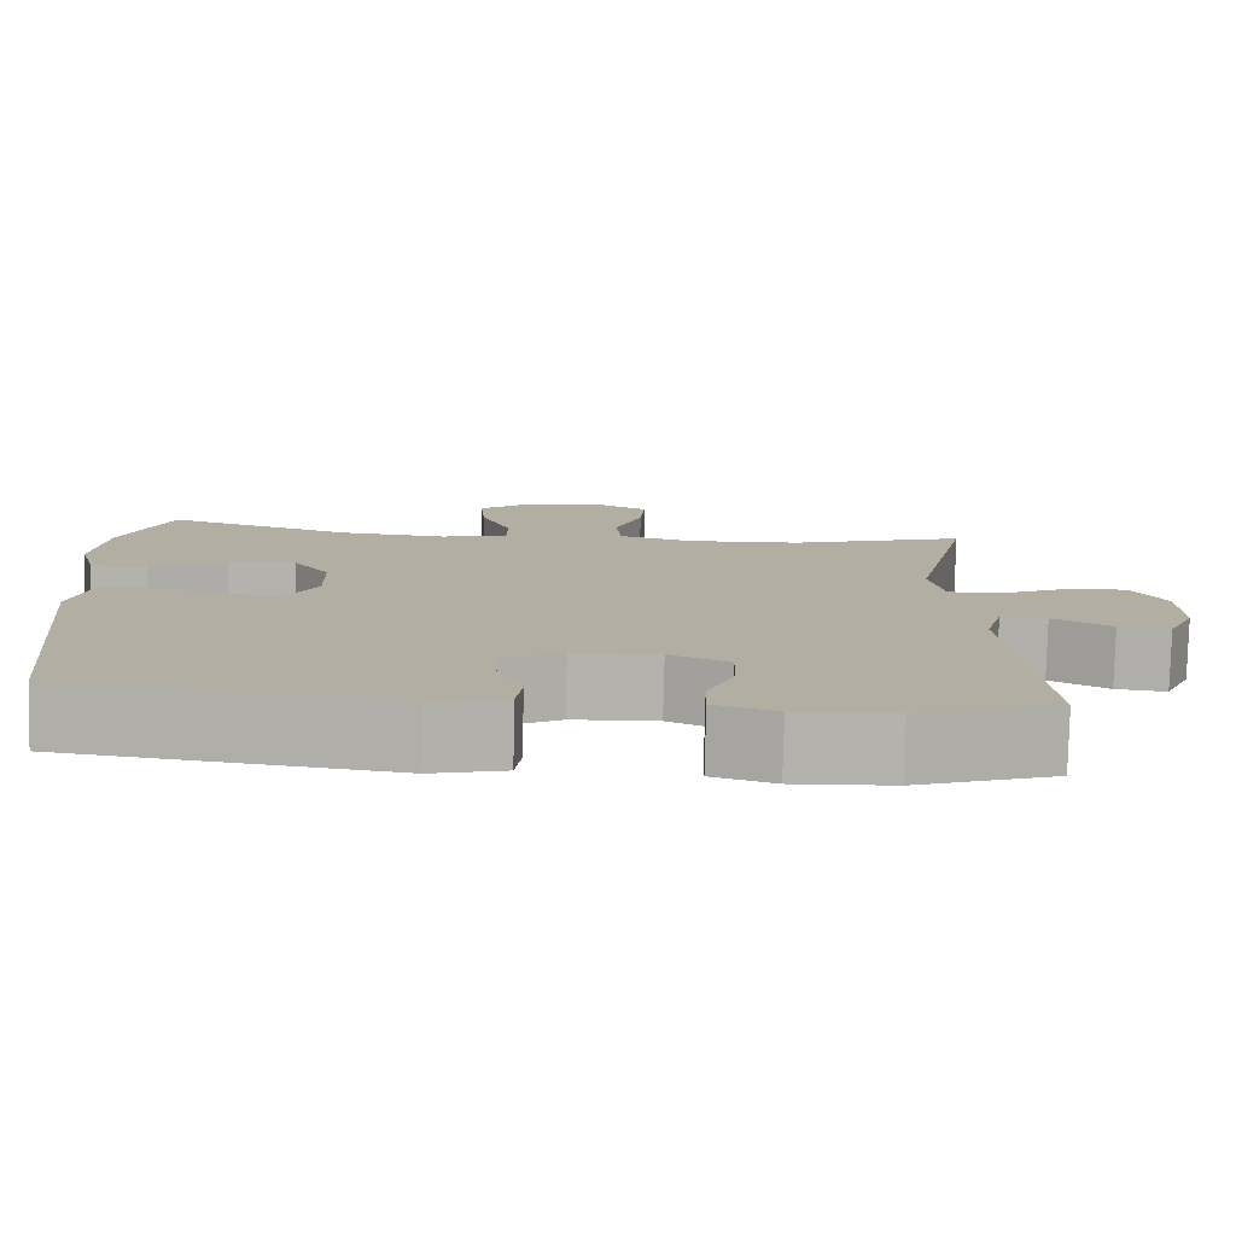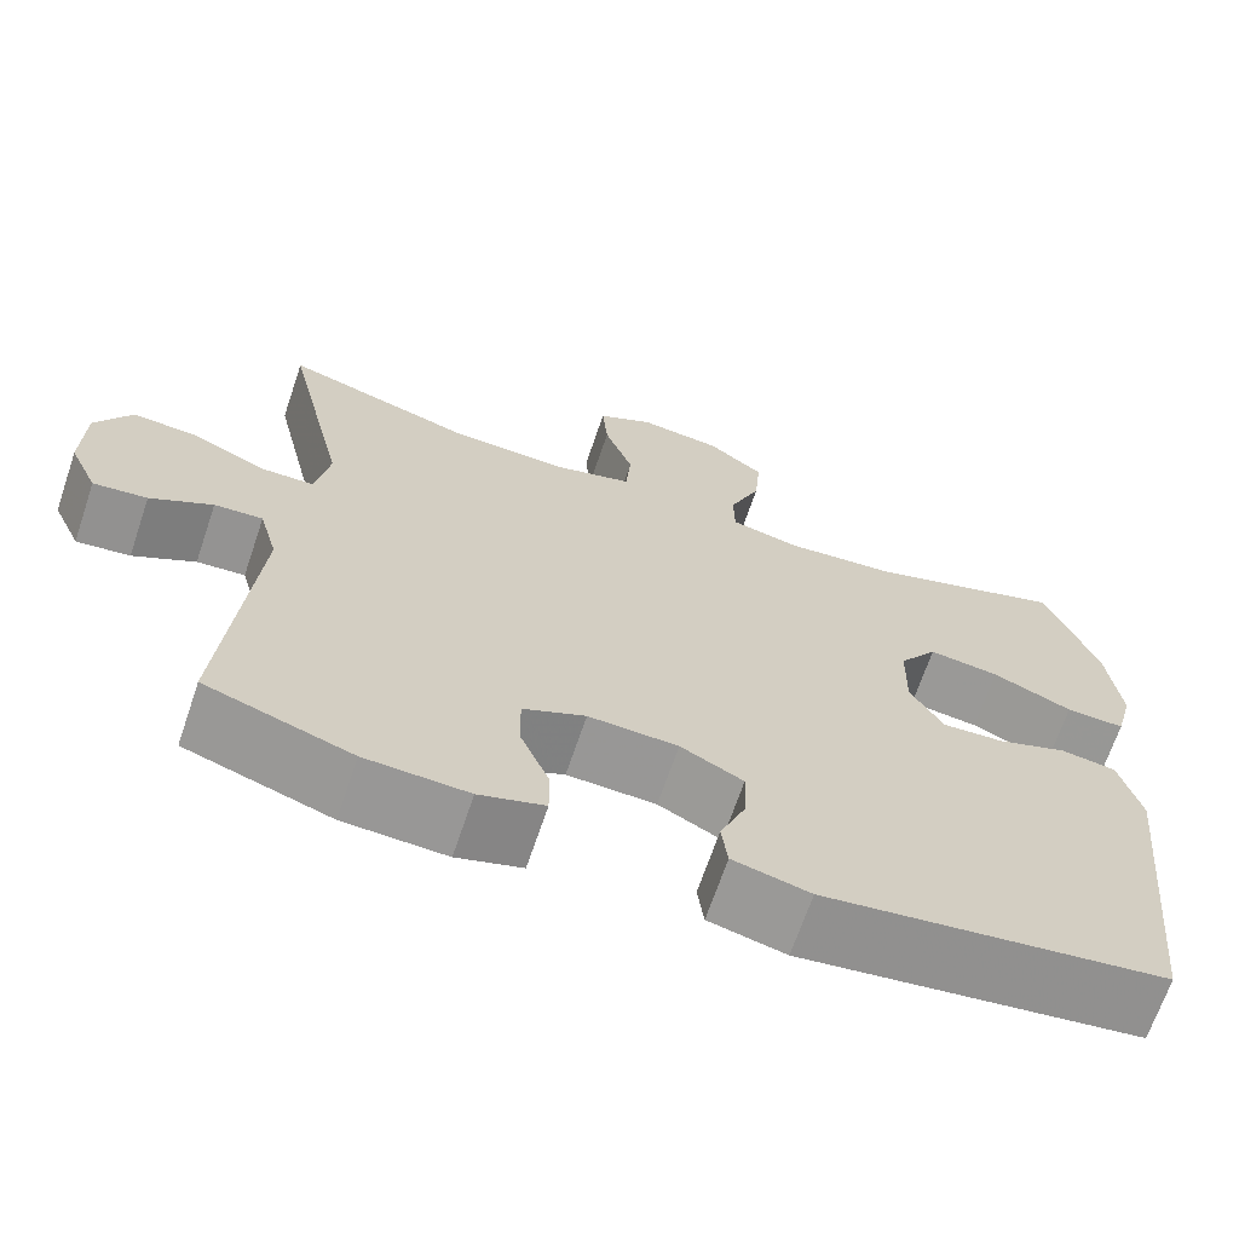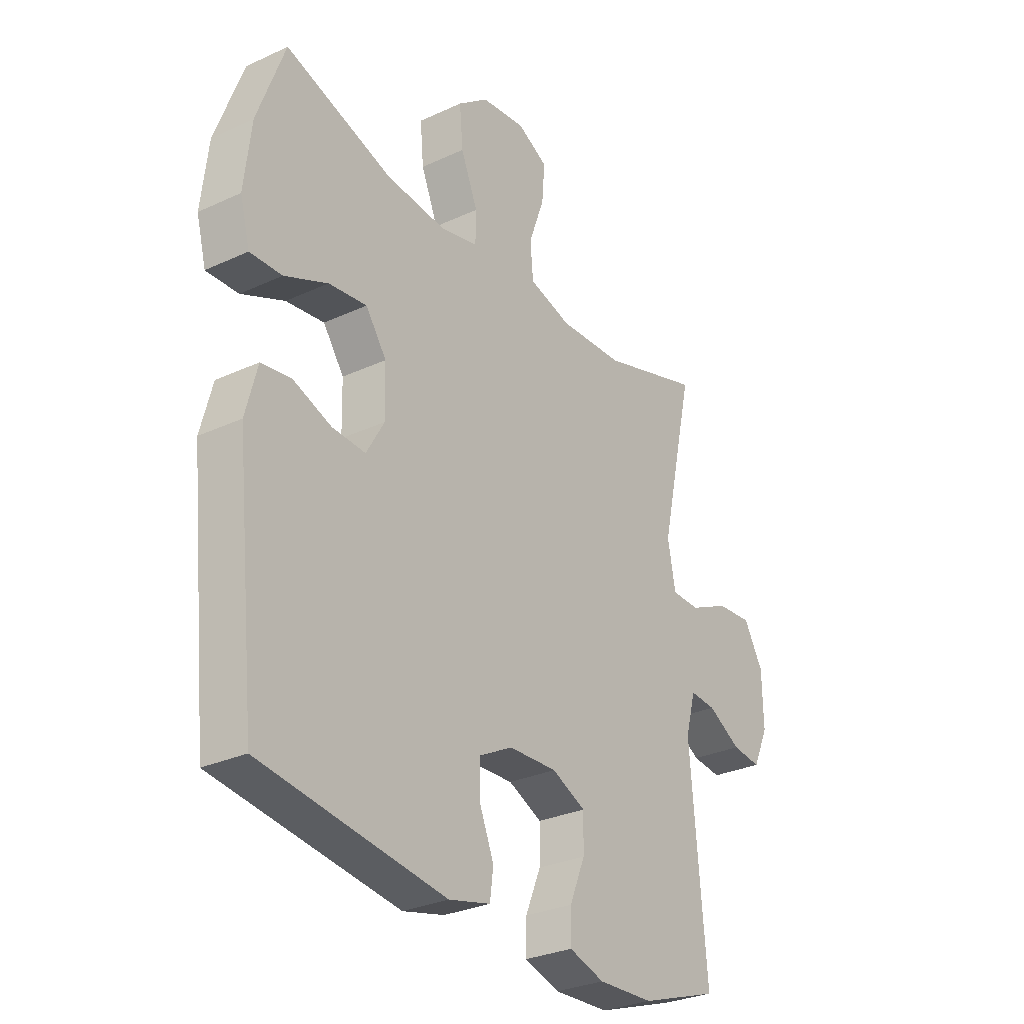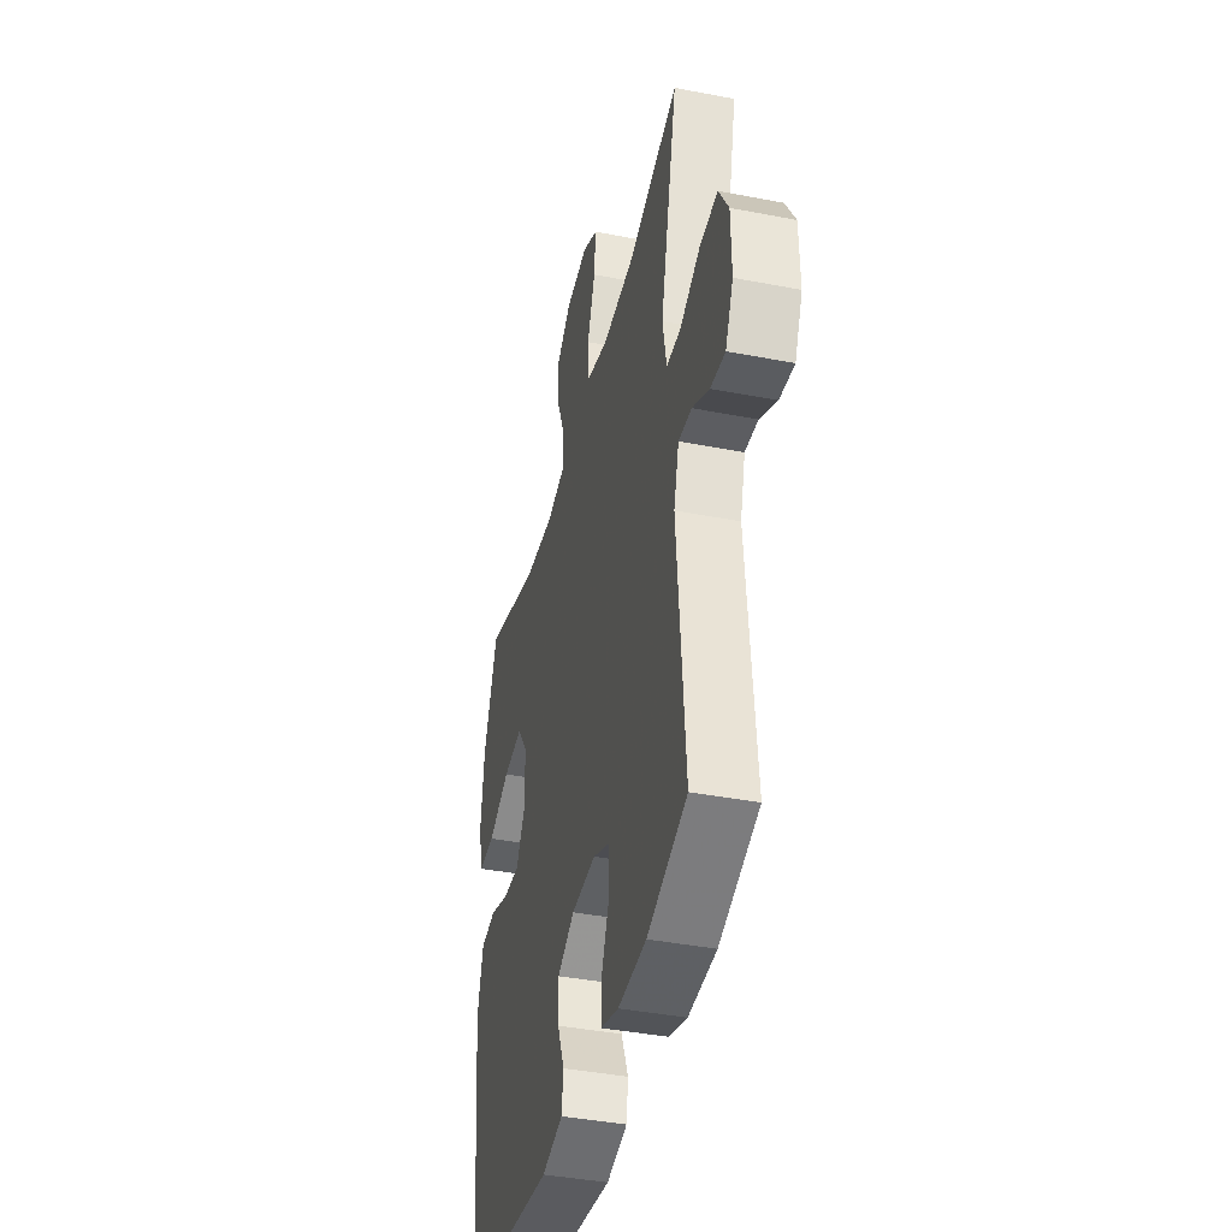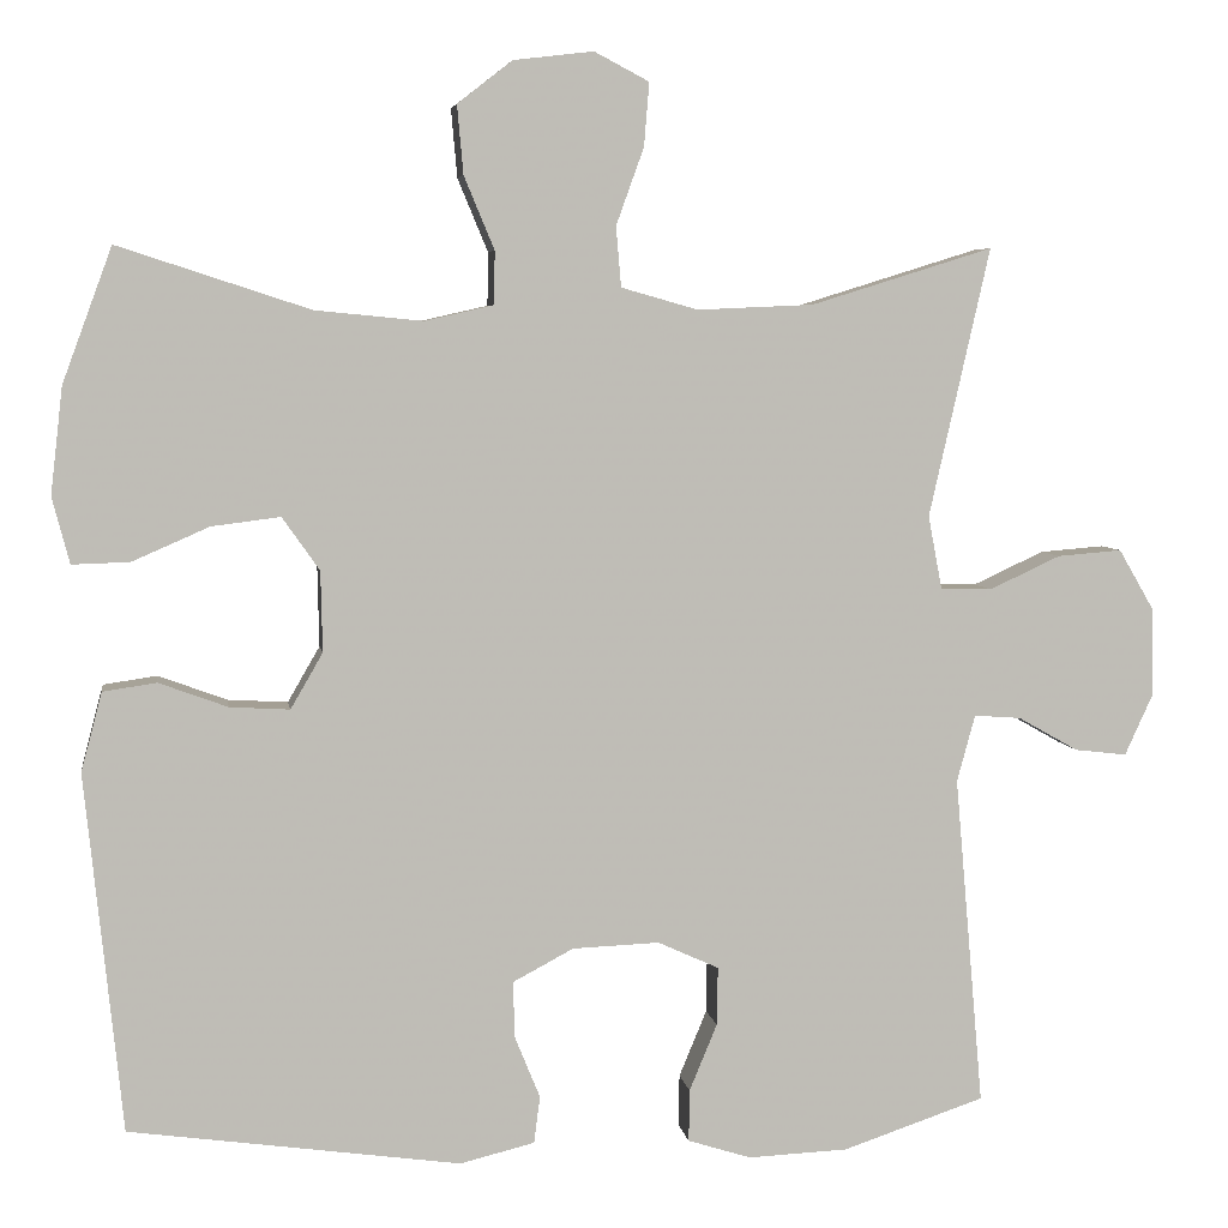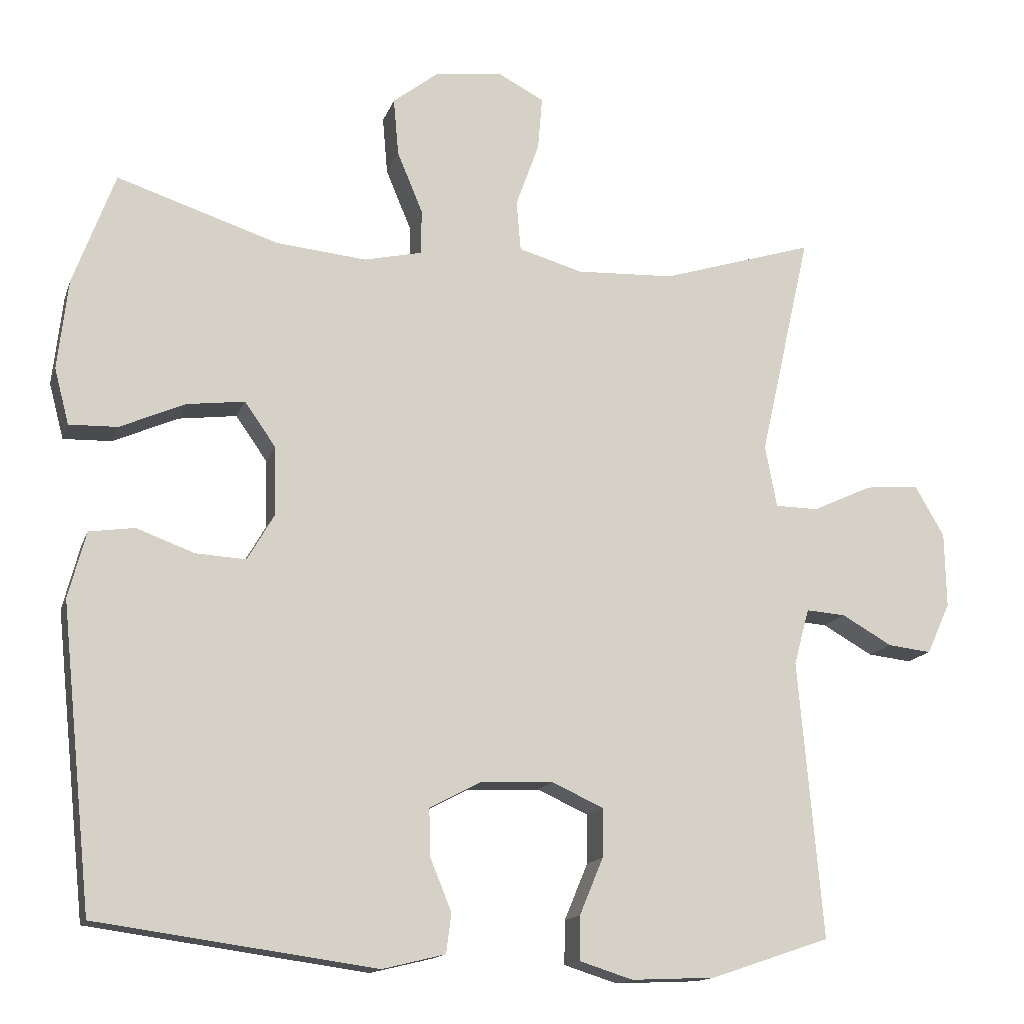
<metadata>
{"format":"obj","ext":"obj","renderer":"f3d","projection":"perspective","resolution":1024,"background":"white","views":[{"elev":-79.3,"azim":-1.4,"up":"+Z"},{"elev":-67.8,"azim":161.3,"up":"+Z"},{"elev":-29.3,"azim":-55.5,"up":"+Z"},{"elev":-40.4,"azim":76.6,"up":"+Z"},{"elev":5.3,"azim":-8.6,"up":"+Z"},{"elev":-14.6,"azim":-15.6,"up":"+Z"}]}
</metadata>
<code>
v 0.5 0.07 0.5
v 0.43 0.07 0.191
v 0.446 0.07 0.106
v 0.505 0.07 0.105
v 0.587 0.07 0.143
v 0.661 0.07 0.149
v 0.701 0.07 0.08
v 0.703 0.07 -0.023
v 0.671 0.07 -0.093
v 0.611 0.07 -0.086
v 0.542 0.07 -0.047
v 0.488 0.07 -0.043
v 0.467 0.07 -0.12
v 0.5 0.07 -0.5
v 0.337 0.07 -0.555
v 0.222 0.07 -0.56
v 0.149 0.07 -0.537
v 0.15 0.07 -0.477
v 0.182 0.07 -0.4
v 0.183 0.07 -0.333
v 0.113 0.07 -0.301
v 0.013 0.07 -0.305
v -0.057 0.07 -0.342
v -0.055 0.07 -0.407
v -0.026 0.07 -0.478
v -0.033 0.07 -0.532
v -0.119 0.07 -0.553
v -0.5 0.07 -0.5
v -0.543 0.07 -0.088
v -0.519 0.07 0.003
v -0.457 0.07 0.012
v -0.378 0.07 -0.017
v -0.309 0.07 -0.021
v -0.272 0.07 0.043
v -0.274 0.07 0.136
v -0.317 0.07 0.197
v -0.396 0.07 0.187
v -0.485 0.07 0.148
v -0.551 0.07 0.146
v -0.571 0.07 0.222
v -0.557 0.07 0.345
v -0.5 0.07 0.5
v -0.279 0.07 0.428
v -0.155 0.07 0.416
v -0.076 0.07 0.434
v -0.075 0.07 0.495
v -0.11 0.07 0.579
v -0.117 0.07 0.658
v -0.054 0.07 0.707
v 0.038 0.07 0.718
v 0.101 0.07 0.685
v 0.095 0.07 0.612
v 0.063 0.07 0.523
v 0.069 0.07 0.454
v 0.157 0.07 0.429
v 0.291 0.07 0.435
v 0.5 0 0.5
v 0.43 0 0.191
v 0.446 0 0.106
v 0.505 0 0.105
v 0.587 0 0.143
v 0.661 0 0.149
v 0.701 0 0.08
v 0.703 0 -0.023
v 0.671 0 -0.093
v 0.611 0 -0.086
v 0.542 0 -0.047
v 0.488 0 -0.043
v 0.467 0 -0.12
v 0.5 0 -0.5
v 0.337 0 -0.555
v 0.222 0 -0.56
v 0.149 0 -0.537
v 0.15 0 -0.477
v 0.182 0 -0.4
v 0.183 0 -0.333
v 0.113 0 -0.301
v 0.013 0 -0.305
v -0.057 0 -0.342
v -0.055 0 -0.407
v -0.026 0 -0.478
v -0.033 0 -0.532
v -0.119 0 -0.553
v -0.5 0 -0.5
v -0.543 0 -0.088
v -0.519 0 0.003
v -0.457 0 0.012
v -0.378 0 -0.017
v -0.309 0 -0.021
v -0.272 0 0.043
v -0.274 0 0.136
v -0.317 0 0.197
v -0.396 0 0.187
v -0.485 0 0.148
v -0.551 0 0.146
v -0.571 0 0.222
v -0.557 0 0.345
v -0.5 0 0.5
v -0.279 0 0.428
v -0.155 0 0.416
v -0.076 0 0.434
v -0.075 0 0.495
v -0.11 0 0.579
v -0.117 0 0.658
v -0.054 0 0.707
v 0.038 0 0.718
v 0.101 0 0.685
v 0.095 0 0.612
v 0.063 0 0.523
v 0.069 0 0.454
v 0.157 0 0.429
v 0.291 0 0.435
f 51 52 53
f 50 51 53
f 49 50 53
f 48 49 53
f 47 48 53
f 46 47 53
f 45 46 53 54
f 44 45 54 55
f 41 42 43
f 40 41 43
f 39 40 43
f 38 39 43
f 37 38 43
f 36 37 43 44
f 35 36 44 55
f 30 31 32
f 29 30 32
f 28 29 32
f 27 28 32
f 26 27 32
f 25 26 32
f 24 25 32
f 23 24 32 33
f 22 23 33 34
f 17 18 19
f 16 17 19
f 15 16 19
f 14 15 19
f 13 14 19
f 12 13 19 20
f 9 10 11
f 8 9 11
f 7 8 11
f 6 7 11
f 5 6 11
f 4 5 11
f 3 4 11 12
f 56 1 2
f 56 2 3
f 55 56 3
f 35 55 3
f 34 35 3
f 22 34 3
f 21 22 3
f 3 12 20 21
f 109 108 107
f 109 107 106
f 109 106 105
f 109 105 104
f 109 104 103
f 109 103 102
f 110 109 102 101
f 111 110 101 100
f 99 98 97
f 99 97 96
f 99 96 95
f 99 95 94
f 99 94 93
f 100 99 93 92
f 111 100 92 91
f 88 87 86
f 88 86 85
f 88 85 84
f 88 84 83
f 88 83 82
f 88 82 81
f 88 81 80
f 89 88 80 79
f 90 89 79 78
f 75 74 73
f 75 73 72
f 75 72 71
f 75 71 70
f 75 70 69
f 76 75 69 68
f 67 66 65
f 67 65 64
f 67 64 63
f 67 63 62
f 67 62 61
f 67 61 60
f 68 67 60 59
f 58 57 112
f 59 58 112
f 59 112 111
f 59 111 91
f 59 91 90
f 59 90 78
f 59 78 77
f 77 76 68 59
f 1 57 58 2
f 2 58 59 3
f 3 59 60 4
f 4 60 61 5
f 5 61 62 6
f 6 62 63 7
f 7 63 64 8
f 8 64 65 9
f 9 65 66 10
f 10 66 67 11
f 11 67 68 12
f 12 68 69 13
f 13 69 70 14
f 14 70 71 15
f 15 71 72 16
f 16 72 73 17
f 17 73 74 18
f 18 74 75 19
f 19 75 76 20
f 20 76 77 21
f 21 77 78 22
f 22 78 79 23
f 23 79 80 24
f 24 80 81 25
f 25 81 82 26
f 26 82 83 27
f 27 83 84 28
f 28 84 85 29
f 29 85 86 30
f 30 86 87 31
f 31 87 88 32
f 32 88 89 33
f 33 89 90 34
f 34 90 91 35
f 35 91 92 36
f 36 92 93 37
f 37 93 94 38
f 38 94 95 39
f 39 95 96 40
f 40 96 97 41
f 41 97 98 42
f 42 98 99 43
f 43 99 100 44
f 44 100 101 45
f 45 101 102 46
f 46 102 103 47
f 47 103 104 48
f 48 104 105 49
f 49 105 106 50
f 50 106 107 51
f 51 107 108 52
f 52 108 109 53
f 53 109 110 54
f 54 110 111 55
f 55 111 112 56
f 56 112 57 1

</code>
